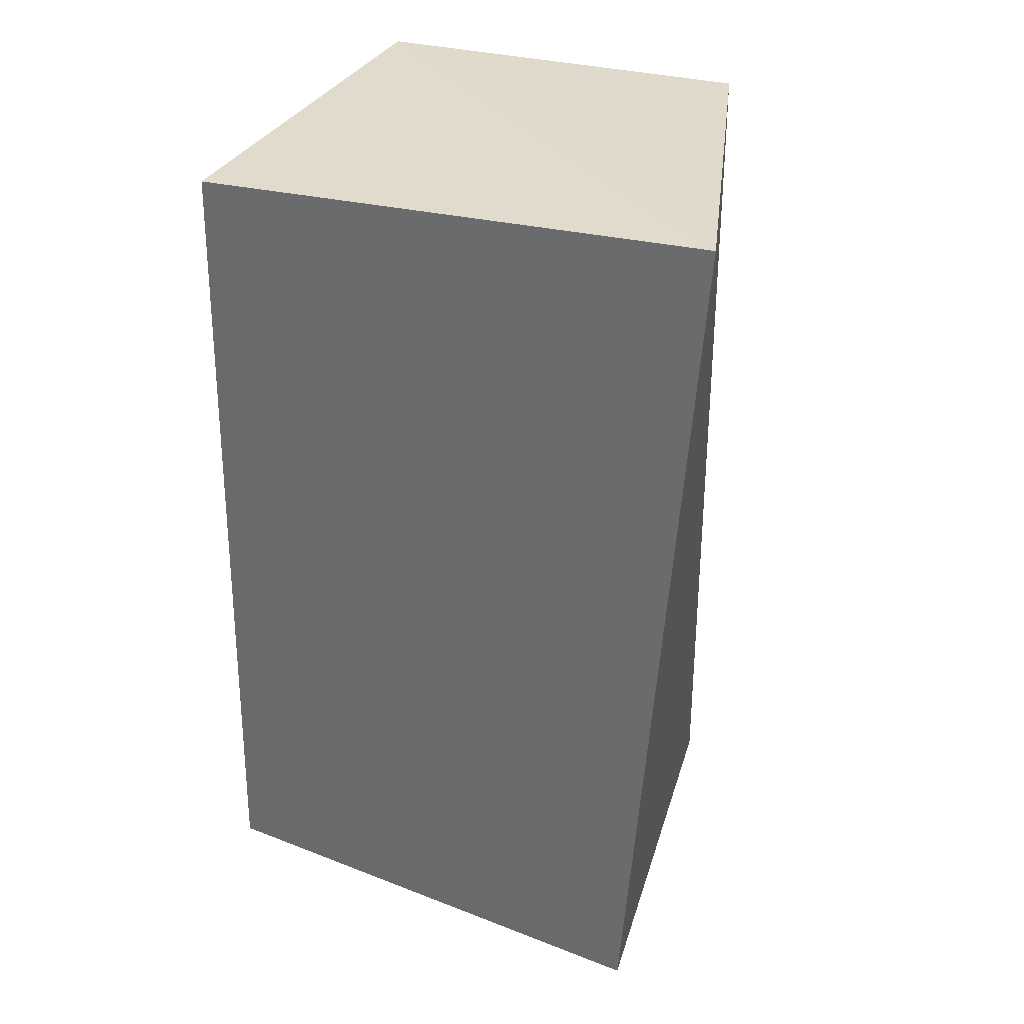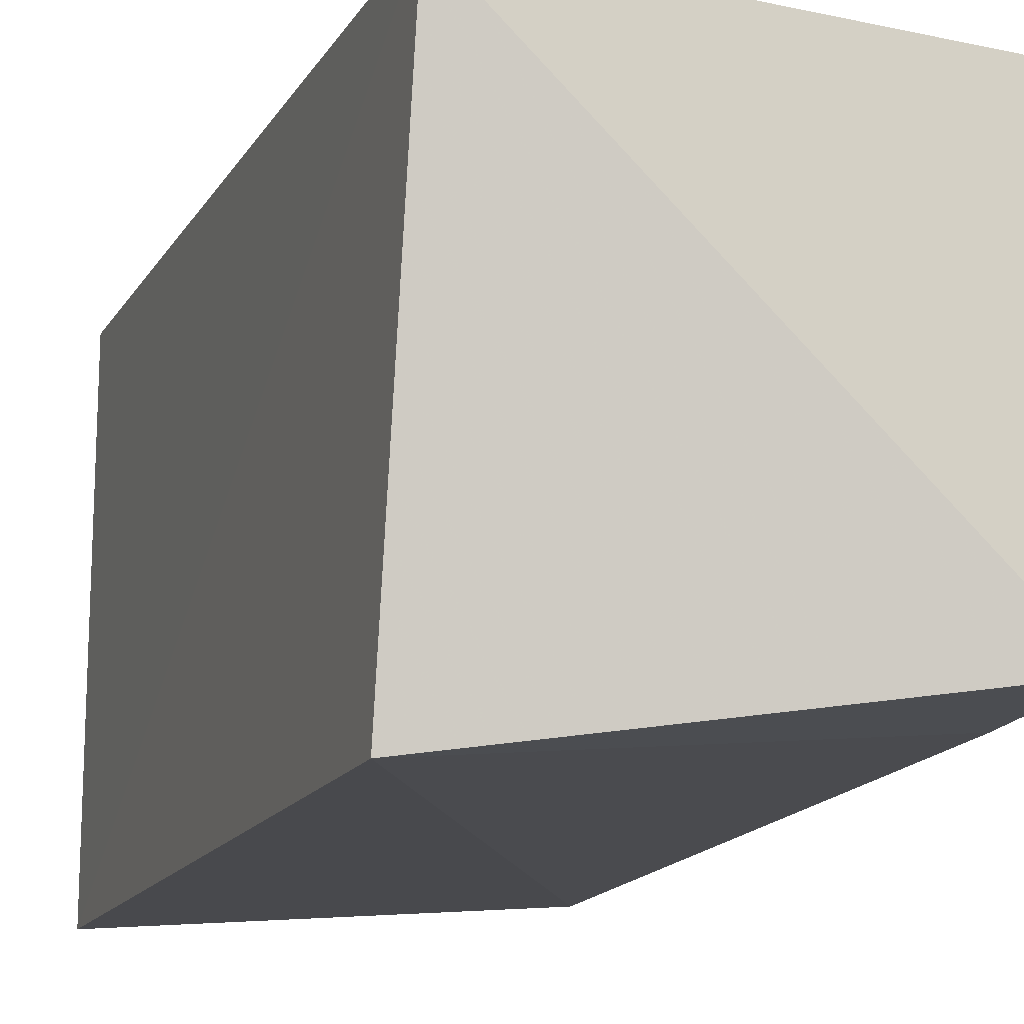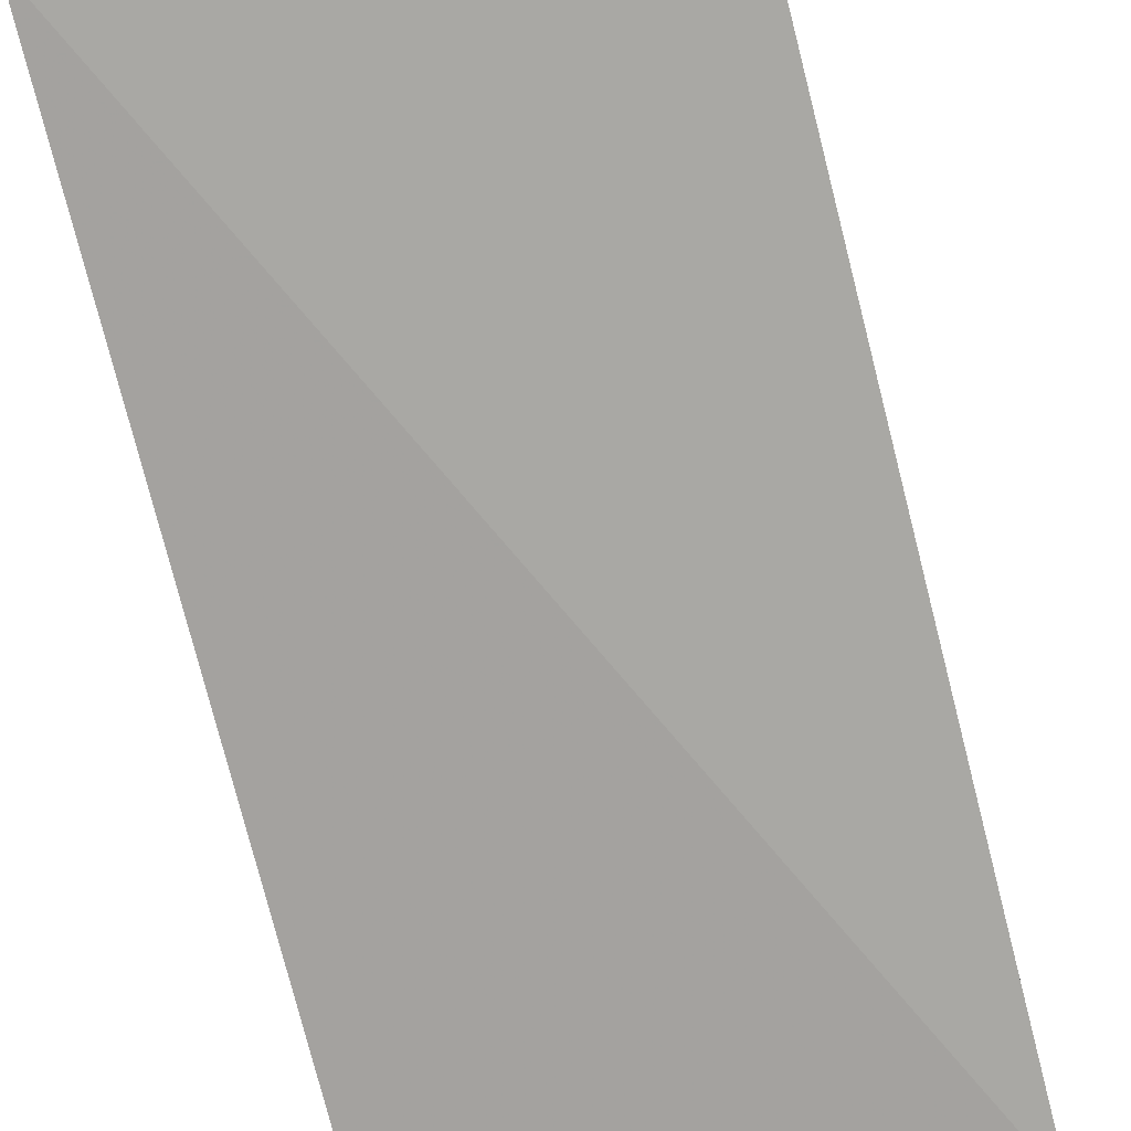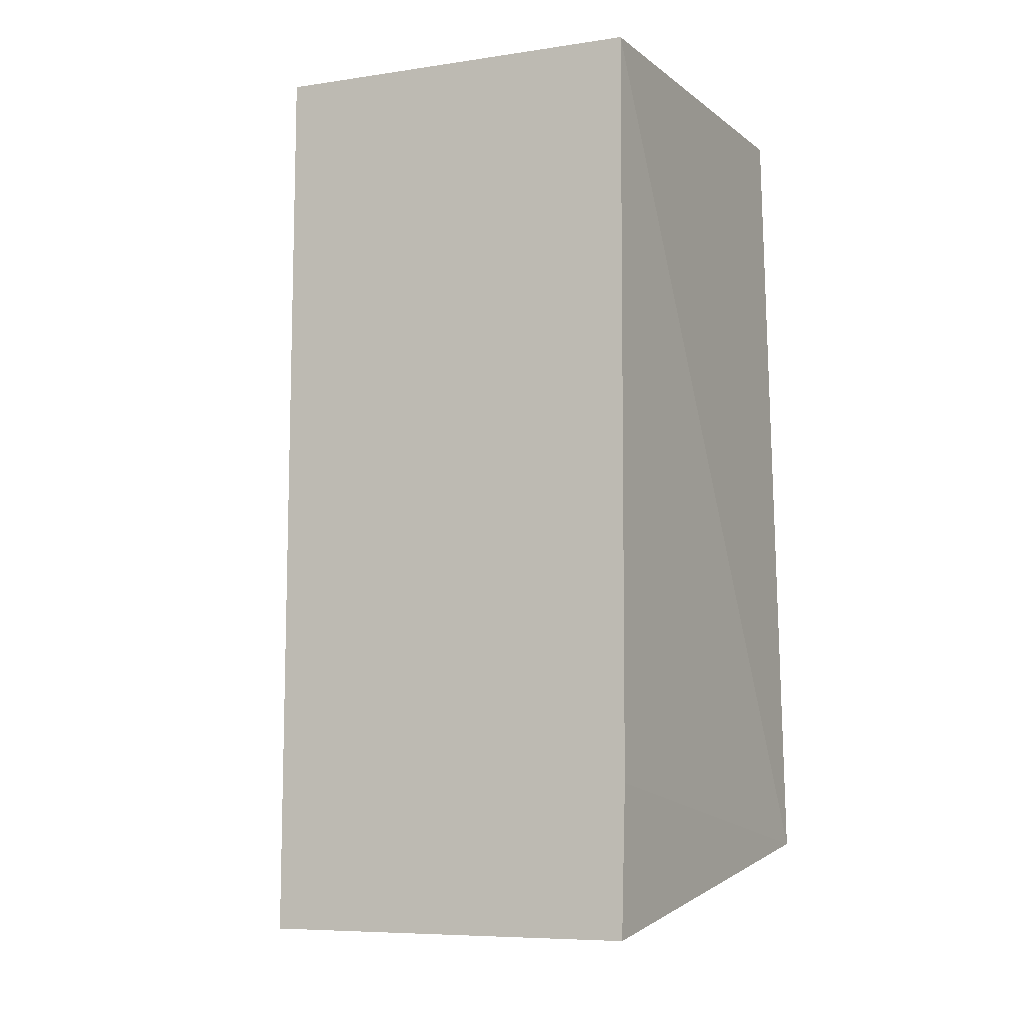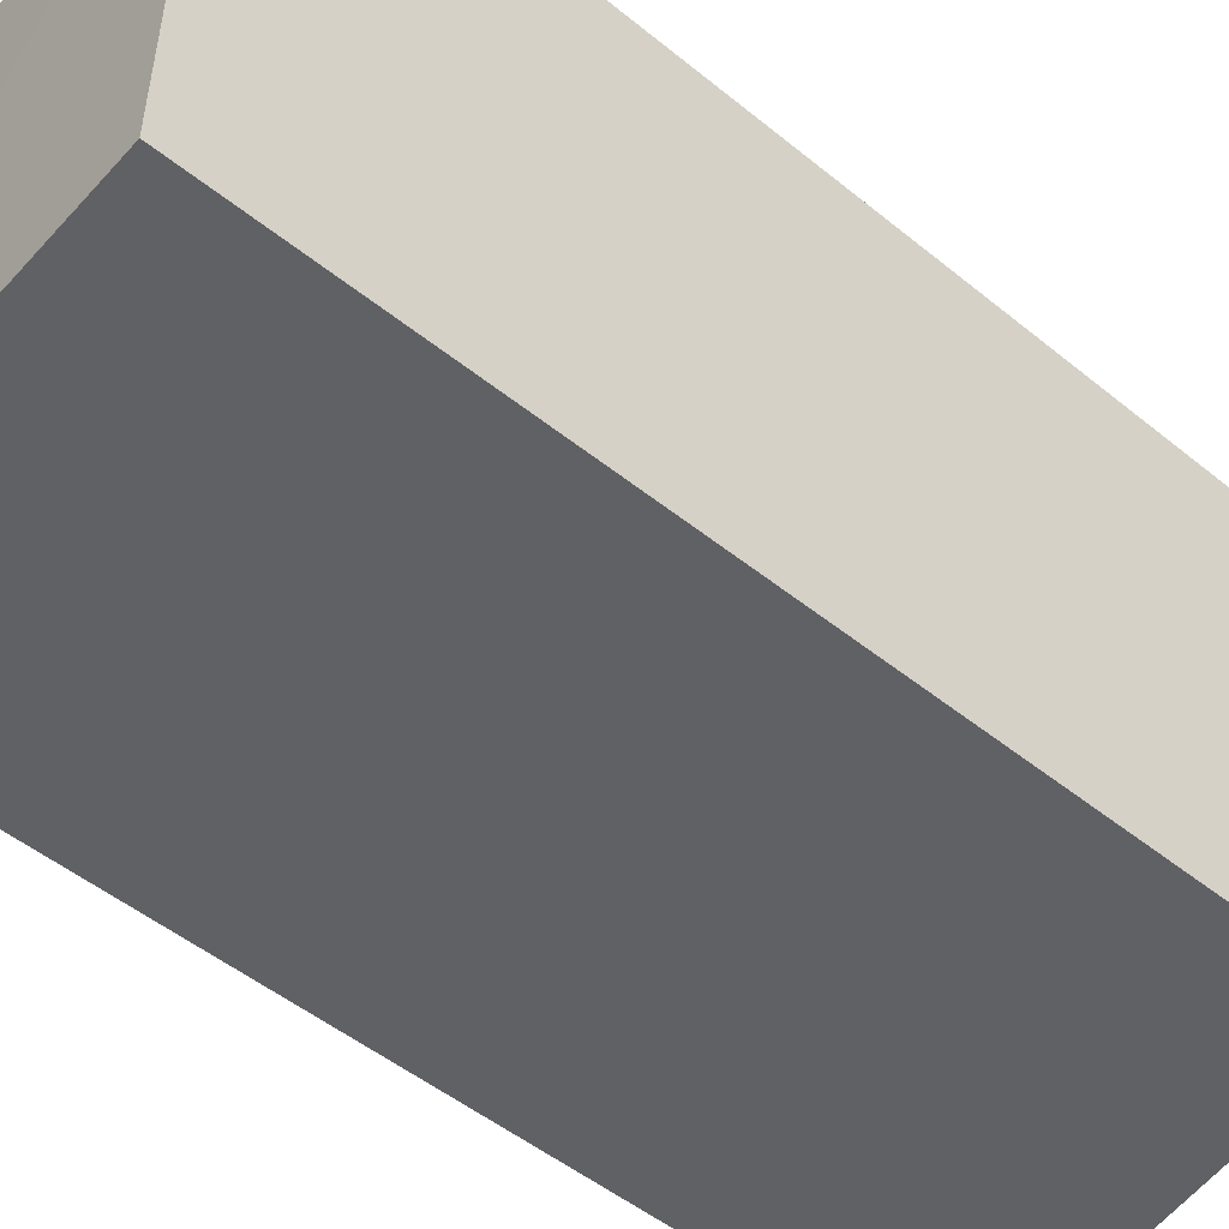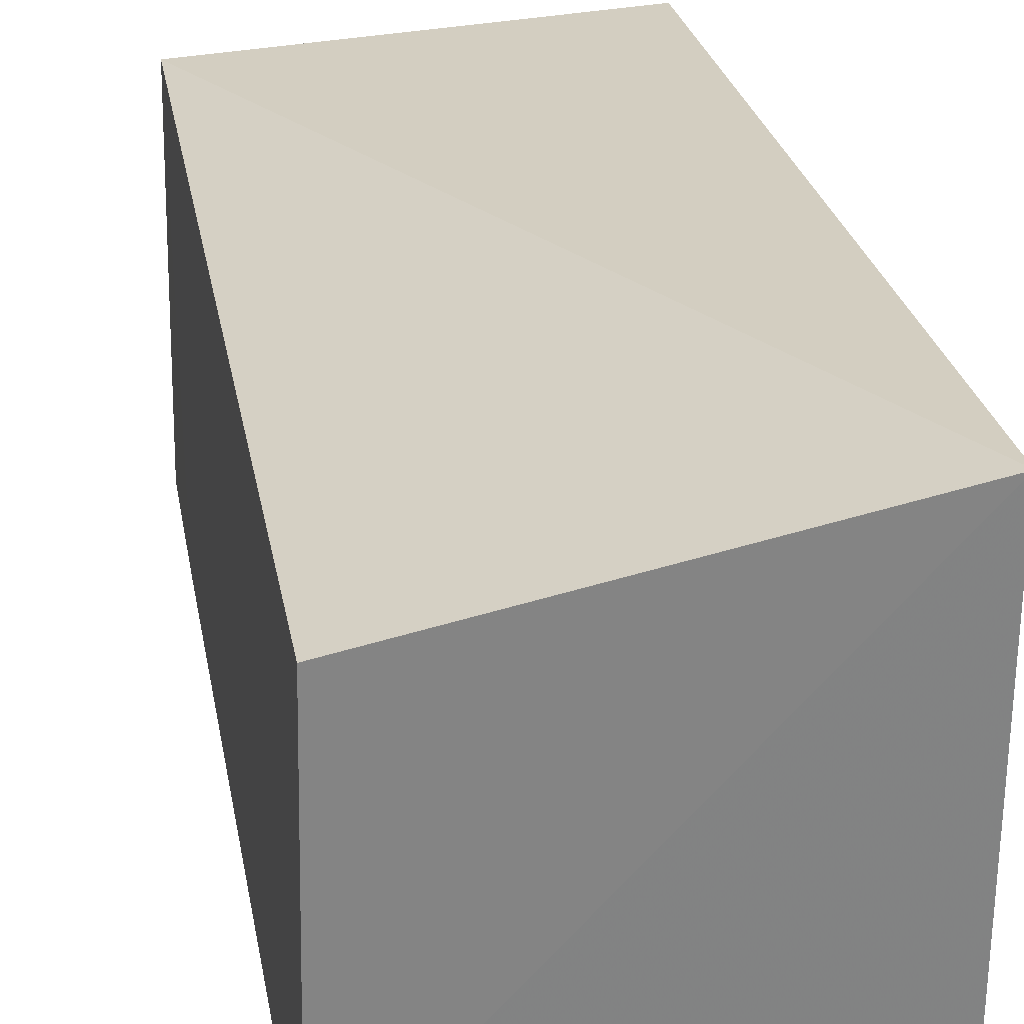
<metadata>
{"format":"obj","ext":"obj","renderer":"f3d","projection":"perspective","resolution":1024,"background":"white","views":[{"elev":33.5,"azim":-71.5,"up":"+Y"},{"elev":-15.7,"azim":-18.6,"up":"+Z"},{"elev":-76.1,"azim":-165.6,"up":"+Z"},{"elev":-7.4,"azim":111.9,"up":"+Y"},{"elev":-53.3,"azim":-129.6,"up":"+Z"},{"elev":29.1,"azim":170.1,"up":"+Z"}]}
</metadata>
<code>
v 0.08117 0.002151 0.04947
v 0.09834 -0.0361 0.04613
v 0.09849 0.001995 0.03014
v 0.08111 0.002013 0.02855
v 0.08115 -0.03644 0.0469
v 0.09867 -0.03609 0.0303
v 0.09815 0.001995 0.04601
v 0.09866 -0.02976 0.03014
v 0.08119 -0.03283 0.02777
f 1 3 4
f 5 2 1
f 5 1 4
f 6 2 5
f 7 1 2
f 7 3 1
f 8 2 6
f 8 7 2
f 8 3 7
f 9 6 5
f 9 5 4
f 9 8 6
f 9 4 3
f 9 3 8

</code>
